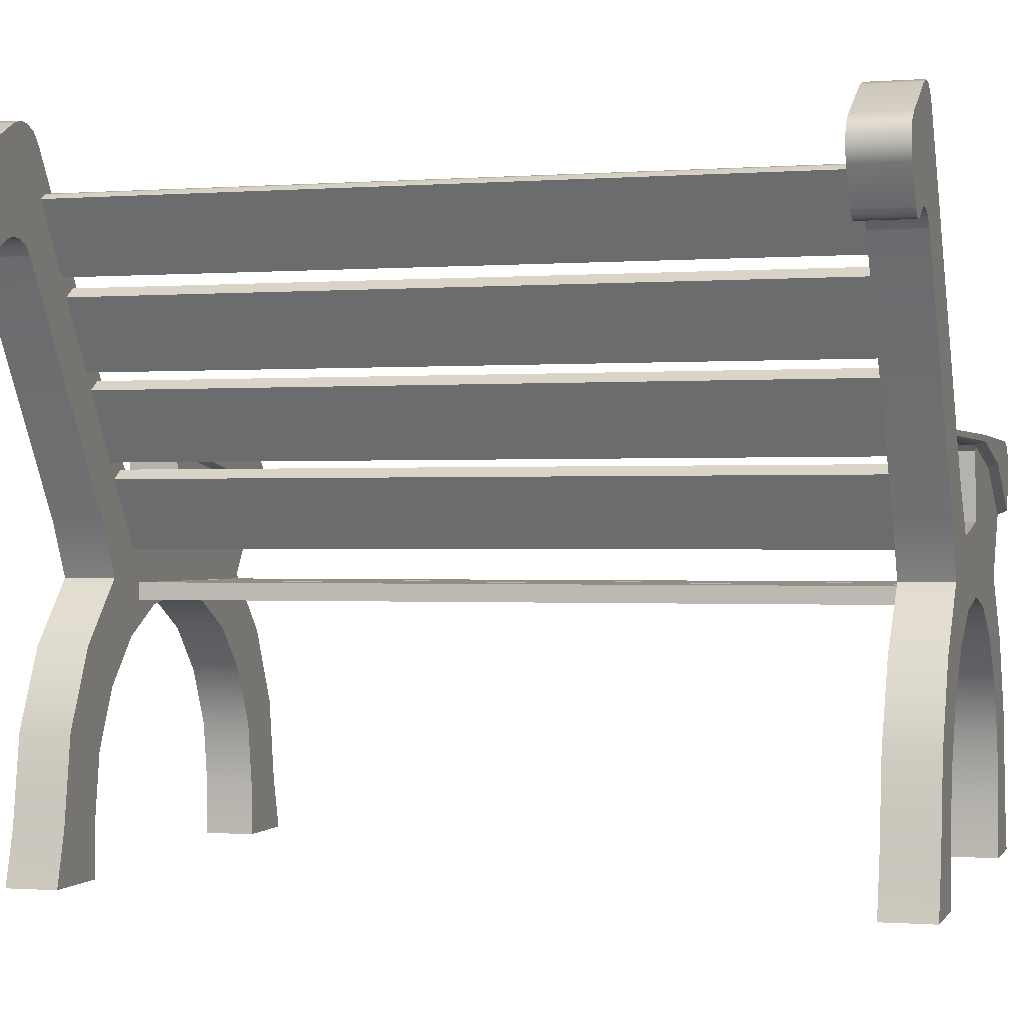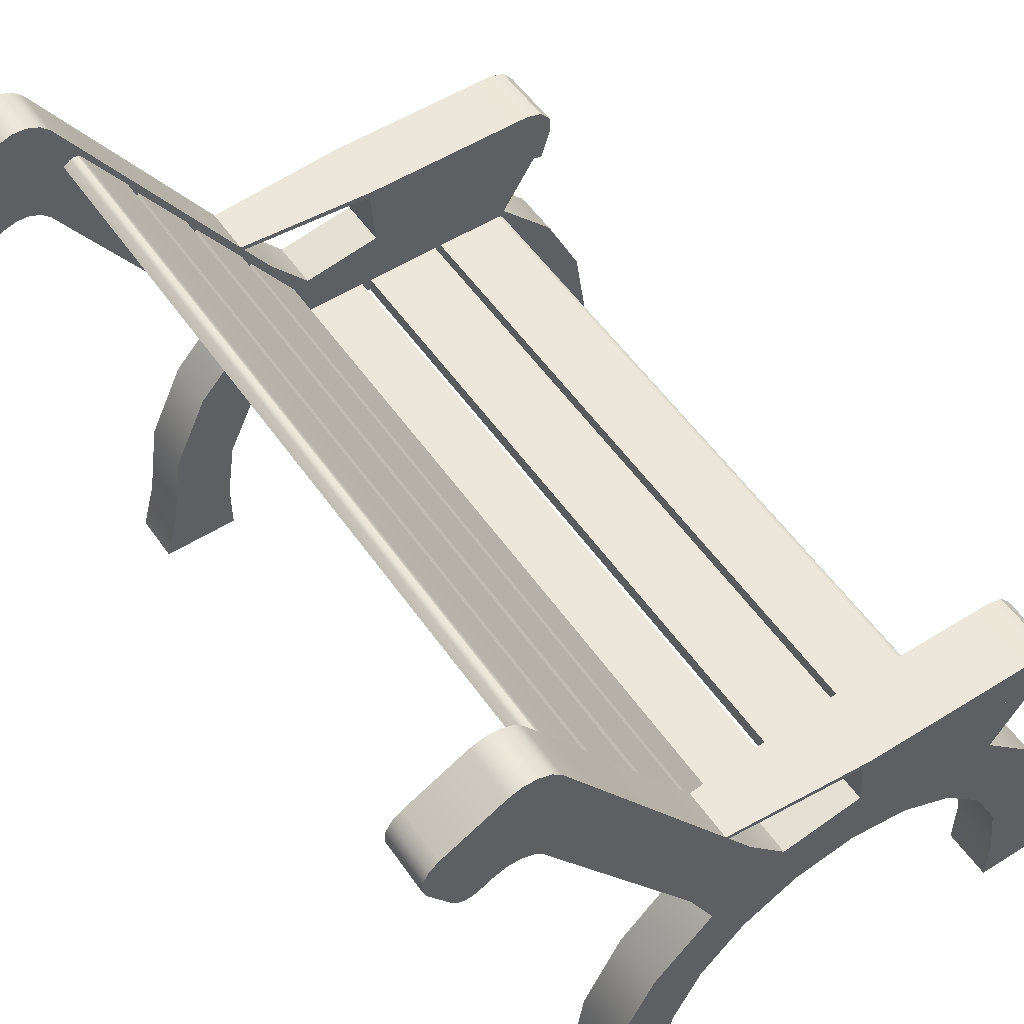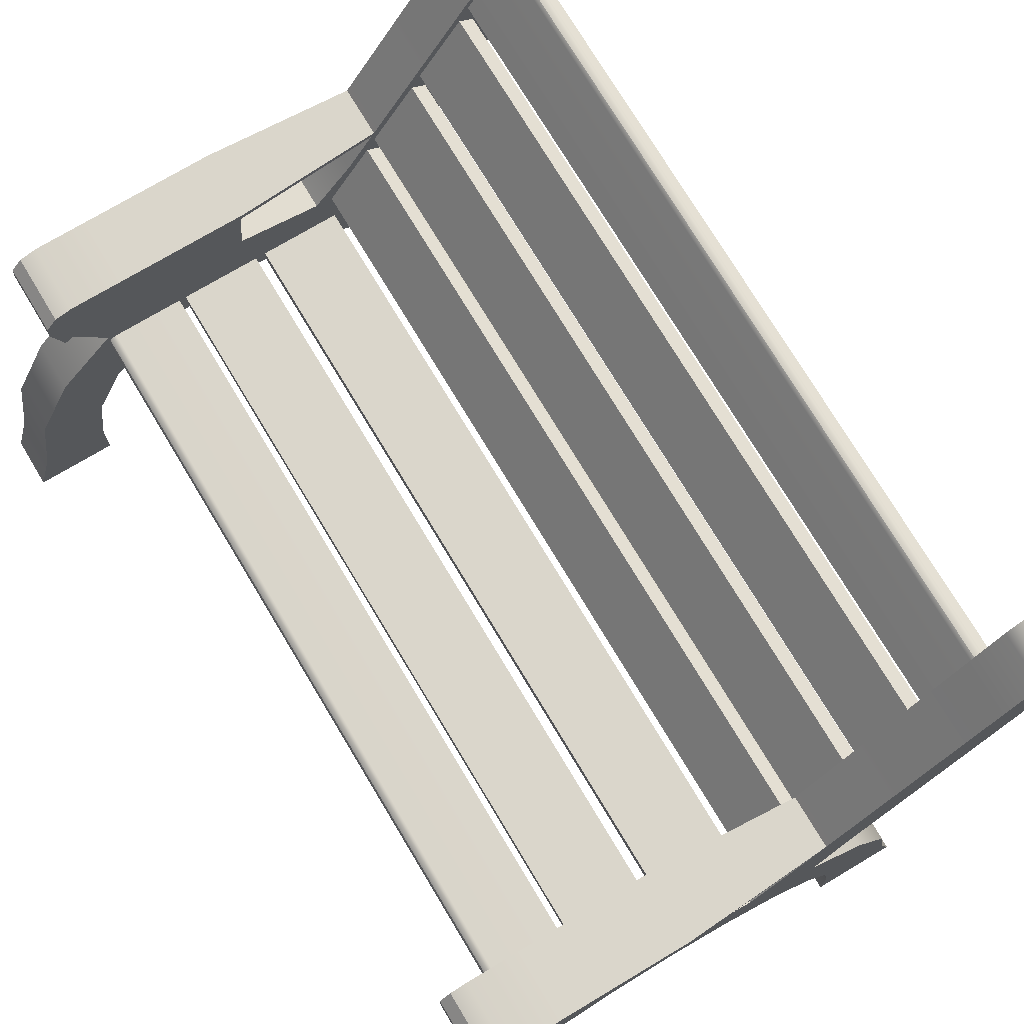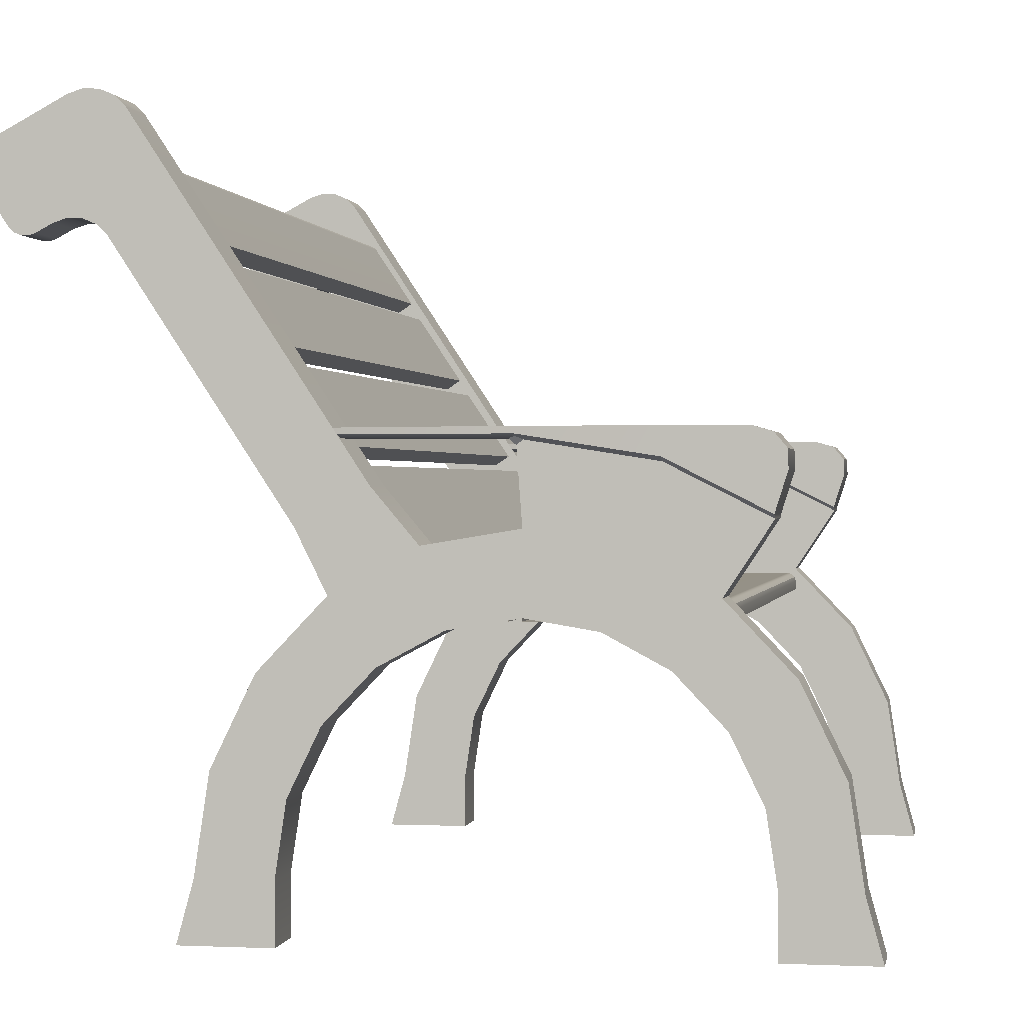
<metadata>
{"format":"obj","ext":"obj","renderer":"f3d","projection":"perspective","resolution":1024,"background":"white","views":[{"elev":-0.5,"azim":-74.1,"up":"+Y"},{"elev":53.4,"azim":-33.9,"up":"+Y"},{"elev":73.9,"azim":149.1,"up":"+Y"},{"elev":0.5,"azim":10.0,"up":"+Y"}]}
</metadata>
<code>
g default
v 0.3834 3.228 2.2
v 0.5859 2.924 2.2
v 0.6507 2.968 2.2
v 0.6507 2.968 -1.213
v 0.3834 3.228 -1.213
v 0.5859 2.924 -1.213
v 0.4698 3.239 2.2
v 0.4546 3.252 2.2
v 0.4349 3.256 2.2
v 0.4158 3.25 2.2
v 0.4158 3.25 -1.213
v 0.4349 3.256 -1.213
v 0.4546 3.252 -1.213
v 0.4698 3.239 -1.213
g BenchWookPlank07 BenchWoodPlanks Bench
f 14 7 3 4
f 5 6 2 1
f 2 6 4 3
f 5 1 10 11
f 10 9 12 11
f 9 8 13 12
f 8 7 14 13
g default
v 0.6285 2.845 2.2
v 0.831 2.541 2.2
v 0.6933 2.888 2.2
v 0.8958 2.584 2.2
v 0.6933 2.888 -1.213
v 0.8958 2.584 -1.213
v 0.6285 2.845 -1.213
v 0.831 2.541 -1.213
g BenchWoodPlanks Bench BenchWookPlank06
f 17 18 20 19
f 21 22 16 15
f 16 22 20 18
f 21 15 17 19
g default
v 0.8734 2.467 2.2
v 1.076 2.164 2.2
v 0.9382 2.511 2.2
v 1.141 2.207 2.2
v 0.9382 2.511 -1.213
v 1.141 2.207 -1.213
v 0.8734 2.467 -1.213
v 1.076 2.164 -1.213
g BenchWoodPlanks Bench BenchWookPlank05
f 25 26 28 27
f 29 30 24 23
f 24 30 28 26
f 29 23 25 27
g default
v 1.117 2.092 2.2
v 1.319 1.788 2.2
v 1.182 2.135 2.2
v 1.384 1.832 2.2
v 1.182 2.135 -1.213
v 1.384 1.832 -1.213
v 1.117 2.092 -1.213
v 1.319 1.788 -1.213
g BenchWoodPlanks Bench BenchWookPlank04
f 33 34 36 35
f 37 38 32 31
f 32 38 36 34
f 37 31 33 35
g default
v 1.383 1.56 2.2
v 1.748 1.56 2.2
v 1.383 1.638 2.2
v 1.748 1.638 2.2
v 1.383 1.638 -1.213
v 1.748 1.638 -1.213
v 1.383 1.56 -1.213
v 1.748 1.56 -1.213
g BenchWoodPlanks Bench BenchWookPlank03
f 41 42 44 43
f 45 46 40 39
f 40 46 44 42
f 45 39 41 43
g default
v 1.796 1.56 2.2
v 2.161 1.56 2.2
v 1.796 1.638 2.2
v 2.161 1.638 2.2
v 1.796 1.638 -1.213
v 2.161 1.638 -1.213
v 1.796 1.56 -1.213
v 2.161 1.56 -1.213
g BenchWoodPlanks Bench BenchWookPlank02
f 49 50 52 51
f 53 54 48 47
f 48 54 52 50
f 53 47 49 51
g default
v 2.193 1.56 2.2
v 2.558 1.56 2.2
v 2.193 1.638 2.2
v 2.193 1.638 -1.213
v 2.193 1.56 -1.213
v 2.558 1.56 -1.213
v 2.558 1.599 2.2
v 2.553 1.619 2.2
v 2.538 1.633 2.2
v 2.519 1.638 2.2
v 2.519 1.638 -1.213
v 2.538 1.633 -1.213
v 2.553 1.619 -1.213
v 2.558 1.599 -1.213
g BenchWoodPlanks Bench BenchWookPlank01
f 57 64 65 58
f 59 60 56 55
f 56 60 68 61
f 59 55 57 58
f 64 63 66 65
f 63 62 67 66
f 62 61 68 67
g default
v 0.9218 0.6194 2.2
v 2.756 0.6194 2.2
v 2.711 0.9176 2.2
v 2.581 1.187 2.2
v 2.378 1.4 2.2
v 2.122 1.537 2.2
v 1.839 1.584 2.2
v 1.555 1.537 2.2
v 1.3 1.4 2.2
v 1.097 1.187 2.2
v 0.9667 0.9176 2.2
v 0.9218 0.6194 2.435
v 2.756 0.6194 2.435
v 2.711 0.9176 2.435
v 2.581 1.187 2.435
v 2.378 1.4 2.435
v 2.122 1.537 2.435
v 1.839 1.584 2.435
v 1.555 1.537 2.435
v 1.3 1.4 2.435
v 1.097 1.187 2.435
v 0.9667 0.9176 2.435
v 0.6161 0.6194 2.435
v 3.061 0.6194 2.435
v 3.002 1.017 2.435
v 2.828 1.376 2.435
v 2.557 1.66 2.435
v 2.217 1.843 2.435
v 1.839 1.906 2.435
v 1.461 1.843 2.435
v 1.12 1.66 2.435
v 0.8497 1.376 2.435
v 0.676 1.017 2.435
v 0.6161 0.6194 2.2
v 3.061 0.6194 2.2
v 3.002 1.017 2.2
v 2.828 1.376 2.2
v 2.557 1.66 2.2
v 2.217 1.843 2.2
v 1.839 1.906 2.2
v 1.461 1.843 2.2
v 1.12 1.66 2.2
v 0.8497 1.376 2.2
v 0.676 1.017 2.2
v 0.9218 0.3721 2.2
v 0.9218 0.3721 2.435
v 2.756 0.3721 2.2
v 2.756 0.3721 2.435
v 0.5485 0.3721 2.435
v 3.129 0.3721 2.435
v 0.5485 0.3721 2.2
v 3.129 0.3721 2.2
v 1.278 2.06 2.435
v 0.9958 1.909 2.435
v 1.278 2.06 2.2
v 0.9958 1.909 2.2
v 0.4926 3.252 2.435
v 0.4926 3.252 2.2
v -0.005822 3.429 2.435
v -0.005822 3.429 2.2
v 2.744 1.943 2.435
v 2.343 2.146 2.435
v 2.744 1.943 2.2
v 2.343 2.146 2.2
v 2.744 1.96 2.477
v 2.343 2.163 2.477
v 2.744 1.96 2.157
v 2.343 2.163 2.157
v 1.815 2.246 2.477
v 1.815 2.246 2.157
v 2.406 2.273 2.477
v 2.406 2.273 2.157
v 1.815 2.273 2.477
v 1.815 2.273 2.157
v 2.791 2.191 2.477
v 2.741 2.251 2.477
v 2.662 2.273 2.477
v 2.794 2.116 2.477
v 2.662 2.273 2.157
v 2.741 2.251 2.157
v 2.791 2.191 2.157
v 2.794 2.116 2.157
v 1.163 2.232 2.404
v 1.163 2.232 2.231
v 1.154 2.247 2.435
v 1.154 2.247 2.2
v 1.139 2.27 2.435
v 1.139 2.27 2.2
v 1.788 2.229 2.434
v 1.817 2.205 2.435
v 1.842 2.225 2.435
v 1.815 2.238 2.456
v 1.788 2.229 2.201
v 1.815 2.238 2.178
v 1.842 2.225 2.2
v 1.817 2.205 2.2
v 0.3172 3.496 2.435
v 0.2594 3.521 2.435
v 0.1955 3.524 2.435
v 0.1352 3.504 2.435
v 0.36 3.453 2.435
v 0.1352 3.504 2.2
v 0.1955 3.524 2.2
v 0.2594 3.521 2.2
v 0.3172 3.496 2.2
v 0.36 3.453 2.2
v -0.1826 3.322 2.435
v -0.2084 3.273 2.435
v -0.2116 3.219 2.435
v -0.1916 3.168 2.435
v -0.138 3.358 2.435
v -0.1916 3.168 2.2
v -0.2116 3.219 2.2
v -0.2084 3.273 2.2
v -0.1826 3.322 2.2
v -0.138 3.358 2.2
v 0.07841 3.03 2.435
v 0.135 3.048 2.435
v 0.1949 3.045 2.435
v 0.249 3.022 2.435
v 0.2891 2.981 2.435
v 0.3234 3.161 2.435
v 0.1435 3.202 2.435
v 0.07841 3.03 2.2
v 0.1435 3.202 2.2
v 0.3234 3.161 2.2
v 0.2891 2.981 2.2
v 0.249 3.022 2.2
v 0.1949 3.045 2.2
v 0.135 3.048 2.2
v 0.177 3.151 2.435
v 0.267 3.131 2.435
v 0.2106 3.101 2.435
v 0.267 3.131 2.2
v 0.177 3.151 2.2
v 0.2106 3.101 2.2
v 0.01231 2.994 2.435
v -0.09304 3.019 2.435
v -0.07298 2.998 2.435
v -0.04592 2.987 2.435
v -0.01597 2.985 2.435
v 0.01231 2.994 2.2
v -0.01597 2.985 2.2
v -0.04592 2.987 2.2
v -0.07298 2.998 2.2
v -0.09304 3.019 2.2
g Bench BenchR BenchSides
f 71 70 81 82
f 72 71 82 83
f 73 72 83 84
f 74 73 84 85
f 75 74 85 86
f 76 75 86 87
f 77 76 87 88
f 78 77 88 89
f 79 78 89 90
f 69 79 90 80
f 82 81 92 93
f 83 82 93 94
f 84 83 94 95
f 85 84 95 96
f 86 85 96 97
f 87 86 97 98
f 88 87 98 99
f 89 88 99 100
f 90 89 100 101
f 80 90 101 91
f 93 92 103 104
f 94 93 104 105
f 95 94 105 106
f 139 145 147 140
f 141 139 140 142
f 98 97 108 109
f 127 168 170 128
f 100 99 110 111
f 101 100 111 112
f 91 101 112 102
f 104 103 70 71
f 105 104 71 72
f 106 105 72 73
f 107 106 73 74
f 108 107 74 75
f 109 108 75 76
f 110 109 76 77
f 111 110 77 78
f 112 111 78 79
f 102 112 79 69
f 69 80 114 113
f 81 70 115 116
f 80 91 117 114
f 92 81 116 118
f 91 102 119 117
f 103 92 118 120
f 102 69 113 119
f 70 103 120 115
f 99 98 121 122
f 98 109 123 121
f 109 110 124 123
f 110 99 122 124
f 122 121 125 190 189
f 121 123 126 125
f 123 124 195 194 126
f 124 122 189 195
f 125 126 174 169
f 214 206 178 180
f 192 185 205 210
f 127 128 184 179
f 96 95 129 130
f 95 106 131 129
f 106 107 132 131
f 97 96 130 159 158
f 107 108 164 163 132
f 108 97 158 164
f 130 129 133 134
f 129 131 135 133
f 131 132 136 135
f 132 163 162 138 136
f 133 135 150 146
f 137 134 139 141
f 136 138 142 140
f 145 144 148 147
f 144 143 149 148
f 143 146 150 149
f 143 144 145 139 134 133 146
f 135 136 140 147 148 149 150
f 161 157 151 152
f 138 162 161 152 154
f 137 141 155 153
f 141 142 156 155
f 142 138 154 156
f 157 160 137 153 151
f 160 159 130 134 137
f 158 157 161 164
f 157 158 159 160
f 161 162 163 164
f 168 167 171 170
f 167 166 172 171
f 166 165 173 172
f 165 169 174 173
f 165 166 167 168 127 191 190 125 169
f 126 194 193 128 170 171 172 173 174
f 178 177 181 180
f 177 176 182 181
f 176 175 183 182
f 175 179 184 183
f 189 188 196 195
f 188 187 197 196
f 187 186 198 197
f 186 185 192 198
f 185 186 199 191
f 191 199 200 190
f 190 200 188 189
f 186 187 201 199
f 199 201 200
f 200 201 187 188
f 195 196 202 194
f 194 202 203 193
f 193 203 198 192
f 196 197 204 202
f 202 204 203
f 203 204 197 198
f 205 209 211 210
f 209 208 212 211
f 208 207 213 212
f 207 206 214 213
f 205 185 191 127 179 175 176 177 178 206 207 208 209
f 180 181 182 183 184 128 193 192 210 211 212 213 214
g default
v 0.9218 0.6194 -1.448
v 2.756 0.6194 -1.448
v 2.711 0.9176 -1.448
v 2.581 1.187 -1.448
v 2.378 1.4 -1.448
v 2.122 1.537 -1.448
v 1.839 1.584 -1.448
v 1.555 1.537 -1.448
v 1.3 1.4 -1.448
v 1.097 1.187 -1.448
v 0.9667 0.9176 -1.448
v 0.9218 0.6194 -1.213
v 2.756 0.6194 -1.213
v 2.711 0.9176 -1.213
v 2.581 1.187 -1.213
v 2.378 1.4 -1.213
v 2.122 1.537 -1.213
v 1.839 1.584 -1.213
v 1.555 1.537 -1.213
v 1.3 1.4 -1.213
v 1.097 1.187 -1.213
v 0.9667 0.9176 -1.213
v 0.6161 0.6194 -1.213
v 3.061 0.6194 -1.213
v 3.002 1.017 -1.213
v 2.828 1.376 -1.213
v 2.557 1.66 -1.213
v 2.217 1.843 -1.213
v 1.839 1.906 -1.213
v 1.461 1.843 -1.213
v 1.12 1.66 -1.213
v 0.8497 1.376 -1.213
v 0.676 1.017 -1.213
v 0.6161 0.6194 -1.448
v 3.061 0.6194 -1.448
v 3.002 1.017 -1.448
v 2.828 1.376 -1.448
v 2.557 1.66 -1.448
v 2.217 1.843 -1.448
v 1.839 1.906 -1.448
v 1.461 1.843 -1.448
v 1.12 1.66 -1.448
v 0.8497 1.376 -1.448
v 0.676 1.017 -1.448
v 0.9218 0.3721 -1.448
v 0.9218 0.3721 -1.213
v 2.756 0.3721 -1.448
v 2.756 0.3721 -1.213
v 0.5485 0.3721 -1.213
v 3.129 0.3721 -1.213
v 0.5485 0.3721 -1.448
v 3.129 0.3721 -1.448
v 1.278 2.06 -1.213
v 0.9958 1.909 -1.213
v 1.278 2.06 -1.448
v 0.9958 1.909 -1.448
v 0.4926 3.252 -1.213
v 0.4926 3.252 -1.448
v -0.005822 3.429 -1.213
v -0.005822 3.429 -1.448
v 2.744 1.943 -1.213
v 2.343 2.146 -1.213
v 2.744 1.943 -1.448
v 2.343 2.146 -1.448
v 2.744 1.96 -1.171
v 2.343 2.163 -1.171
v 2.744 1.96 -1.491
v 2.343 2.163 -1.491
v 1.815 2.246 -1.171
v 1.815 2.246 -1.491
v 2.406 2.273 -1.171
v 2.406 2.273 -1.491
v 1.815 2.273 -1.171
v 1.815 2.273 -1.491
v 2.791 2.191 -1.171
v 2.741 2.251 -1.171
v 2.662 2.273 -1.171
v 2.794 2.116 -1.171
v 2.662 2.273 -1.491
v 2.741 2.251 -1.491
v 2.791 2.191 -1.491
v 2.794 2.116 -1.491
v 1.163 2.232 -1.244
v 1.163 2.232 -1.417
v 1.154 2.247 -1.213
v 1.154 2.247 -1.448
v 1.139 2.27 -1.213
v 1.139 2.27 -1.448
v 1.788 2.229 -1.214
v 1.817 2.205 -1.213
v 1.842 2.225 -1.213
v 1.815 2.238 -1.192
v 1.788 2.229 -1.447
v 1.815 2.238 -1.47
v 1.842 2.225 -1.448
v 1.817 2.205 -1.448
v 0.3172 3.496 -1.213
v 0.2594 3.521 -1.213
v 0.1955 3.524 -1.213
v 0.1352 3.504 -1.213
v 0.36 3.453 -1.213
v 0.1352 3.504 -1.448
v 0.1955 3.524 -1.448
v 0.2594 3.521 -1.448
v 0.3172 3.496 -1.448
v 0.36 3.453 -1.448
v -0.1826 3.322 -1.213
v -0.2084 3.273 -1.213
v -0.2116 3.219 -1.213
v -0.1916 3.168 -1.213
v -0.138 3.358 -1.213
v -0.1916 3.168 -1.448
v -0.2116 3.219 -1.448
v -0.2084 3.273 -1.448
v -0.1826 3.322 -1.448
v -0.138 3.358 -1.448
v 0.07841 3.03 -1.213
v 0.135 3.048 -1.213
v 0.1949 3.045 -1.213
v 0.249 3.022 -1.213
v 0.2891 2.981 -1.213
v 0.3234 3.161 -1.213
v 0.1435 3.202 -1.213
v 0.07841 3.03 -1.448
v 0.1435 3.202 -1.448
v 0.3234 3.161 -1.448
v 0.2891 2.981 -1.448
v 0.249 3.022 -1.448
v 0.1949 3.045 -1.448
v 0.135 3.048 -1.448
v 0.177 3.151 -1.213
v 0.267 3.131 -1.213
v 0.2106 3.101 -1.213
v 0.267 3.131 -1.448
v 0.177 3.151 -1.448
v 0.2106 3.101 -1.448
v 0.01231 2.994 -1.213
v -0.09304 3.019 -1.213
v -0.07298 2.998 -1.213
v -0.04592 2.987 -1.213
v -0.01597 2.985 -1.213
v 0.01231 2.994 -1.448
v -0.01597 2.985 -1.448
v -0.04592 2.987 -1.448
v -0.07298 2.998 -1.448
v -0.09304 3.019 -1.448
g Bench BenchSides BenchL
f 217 216 227 228
f 218 217 228 229
f 219 218 229 230
f 220 219 230 231
f 221 220 231 232
f 222 221 232 233
f 223 222 233 234
f 224 223 234 235
f 225 224 235 236
f 215 225 236 226
f 228 227 238 239
f 229 228 239 240
f 230 229 240 241
f 231 230 241 242
f 232 231 242 243
f 233 232 243 244
f 234 233 244 245
f 235 234 245 246
f 236 235 246 247
f 226 236 247 237
f 239 238 249 250
f 240 239 250 251
f 241 240 251 252
f 285 291 293 286
f 287 285 286 288
f 244 243 254 255
f 273 314 316 274
f 246 245 256 257
f 247 246 257 258
f 237 247 258 248
f 250 249 216 217
f 251 250 217 218
f 252 251 218 219
f 253 252 219 220
f 254 253 220 221
f 255 254 221 222
f 256 255 222 223
f 257 256 223 224
f 258 257 224 225
f 248 258 225 215
f 215 226 260 259
f 227 216 261 262
f 226 237 263 260
f 238 227 262 264
f 237 248 265 263
f 249 238 264 266
f 248 215 259 265
f 216 249 266 261
f 245 244 267 268
f 244 255 269 267
f 255 256 270 269
f 256 245 268 270
f 268 267 271 336 335
f 267 269 272 271
f 269 270 341 340 272
f 270 268 335 341
f 271 272 320 315
f 360 352 324 326
f 338 331 351 356
f 273 274 330 325
f 242 241 275 276
f 241 252 277 275
f 252 253 278 277
f 243 242 276 305 304
f 253 254 310 309 278
f 254 243 304 310
f 276 275 279 280
f 275 277 281 279
f 277 278 282 281
f 278 309 308 284 282
f 279 281 296 292
f 283 280 285 287
f 282 284 288 286
f 291 290 294 293
f 290 289 295 294
f 289 292 296 295
f 289 290 291 285 280 279 292
f 281 282 286 293 294 295 296
f 307 303 297 298
f 284 308 307 298 300
f 283 287 301 299
f 287 288 302 301
f 288 284 300 302
f 303 306 283 299 297
f 306 305 276 280 283
f 304 303 307 310
f 303 304 305 306
f 307 308 309 310
f 314 313 317 316
f 313 312 318 317
f 312 311 319 318
f 311 315 320 319
f 311 312 313 314 273 337 336 271 315
f 272 340 339 274 316 317 318 319 320
f 324 323 327 326
f 323 322 328 327
f 322 321 329 328
f 321 325 330 329
f 335 334 342 341
f 334 333 343 342
f 333 332 344 343
f 332 331 338 344
f 331 332 345 337
f 337 345 346 336
f 336 346 334 335
f 332 333 347 345
f 345 347 346
f 346 347 333 334
f 341 342 348 340
f 340 348 349 339
f 339 349 344 338
f 342 343 350 348
f 348 350 349
f 349 350 343 344
f 351 355 357 356
f 355 354 358 357
f 354 353 359 358
f 353 352 360 359
f 351 331 337 273 325 321 322 323 324 352 353 354 355
f 326 327 328 329 330 274 339 338 356 357 358 359 360

</code>
